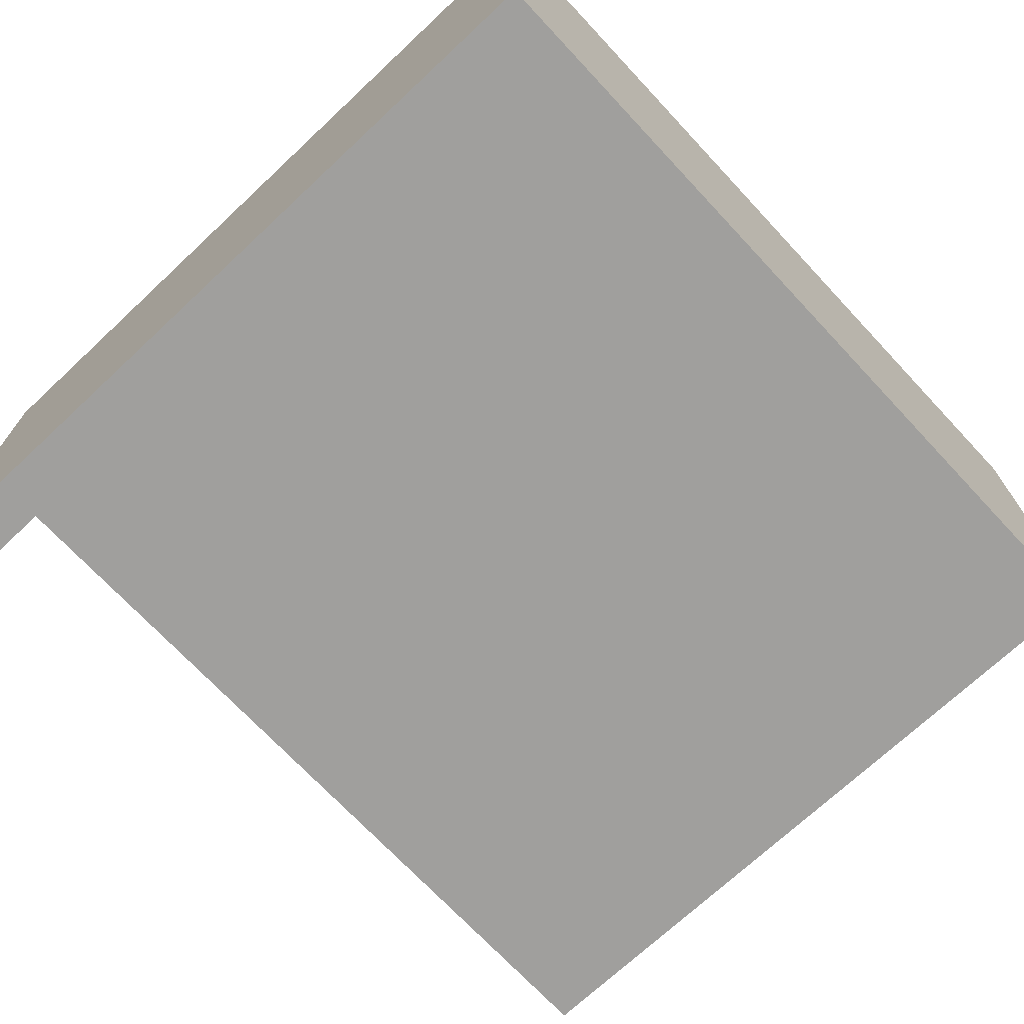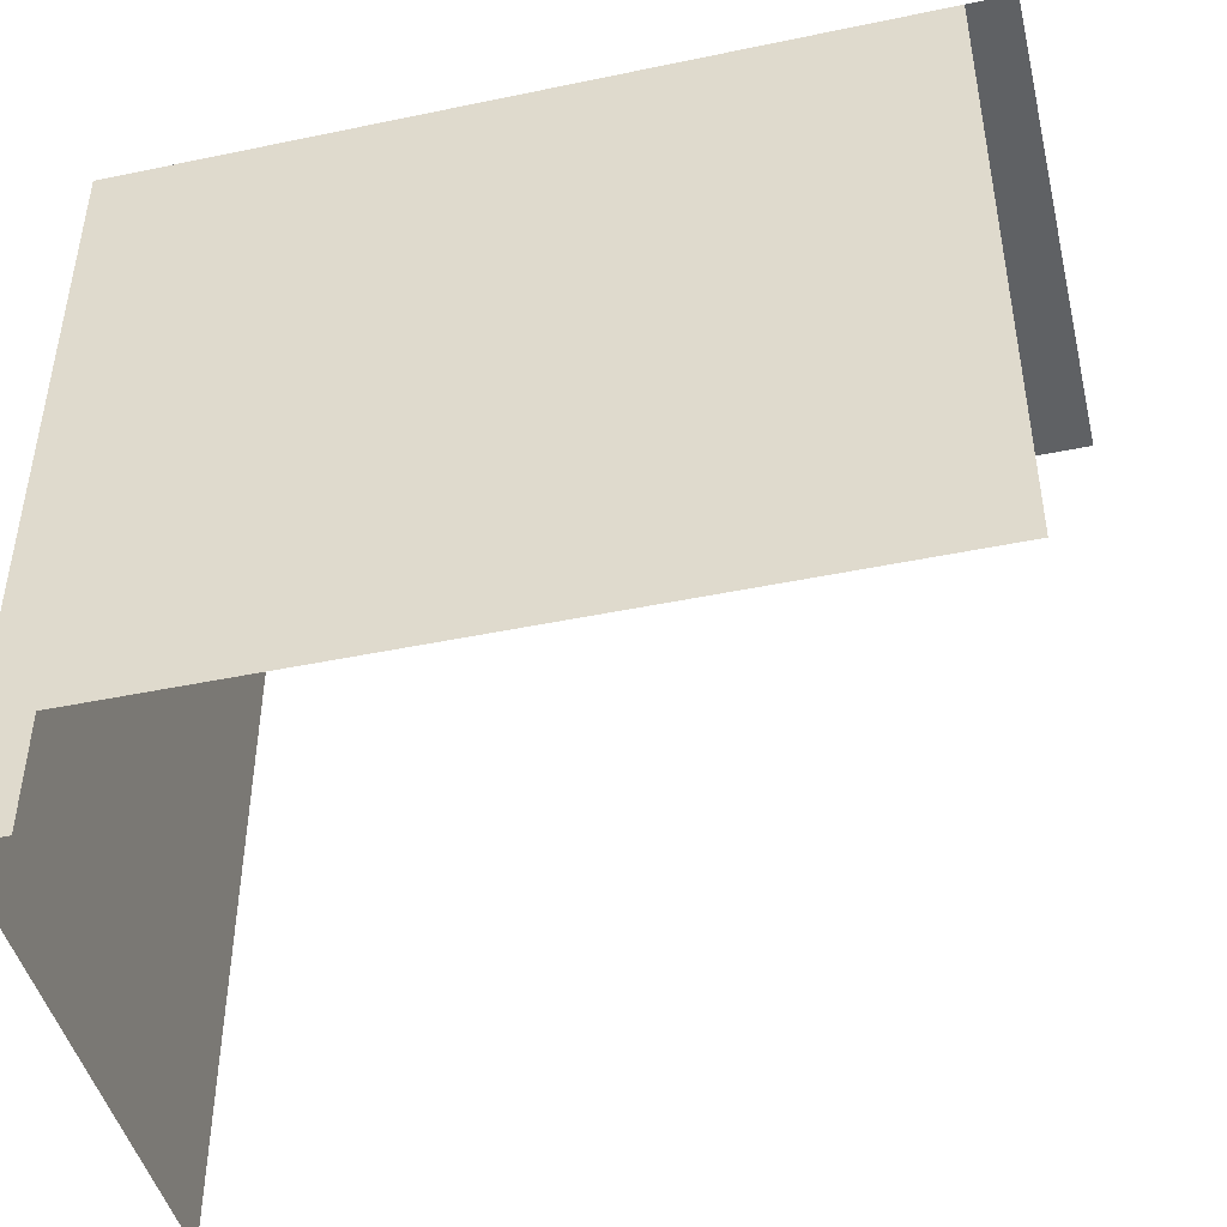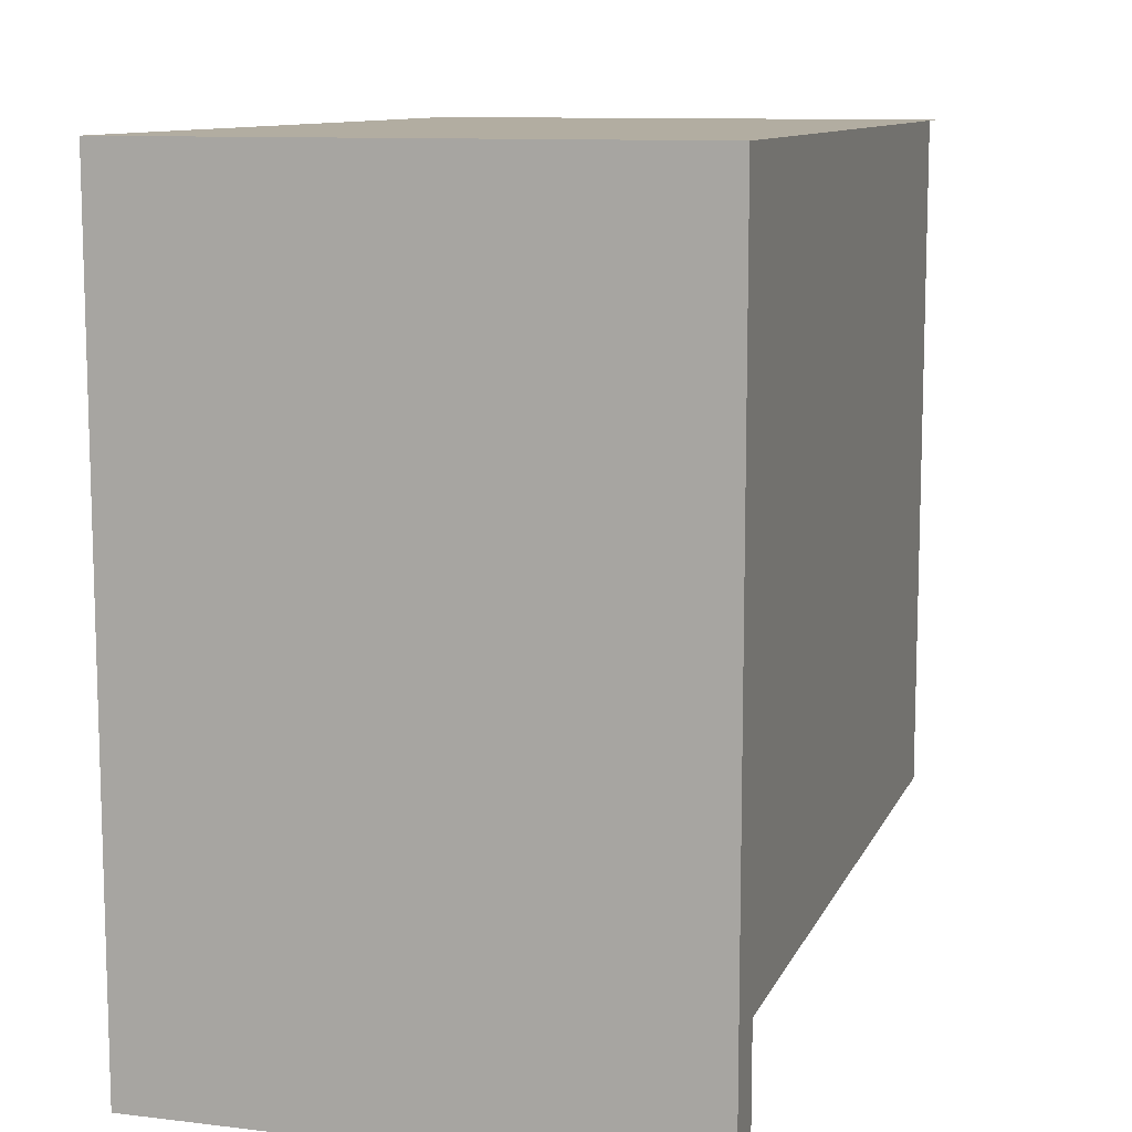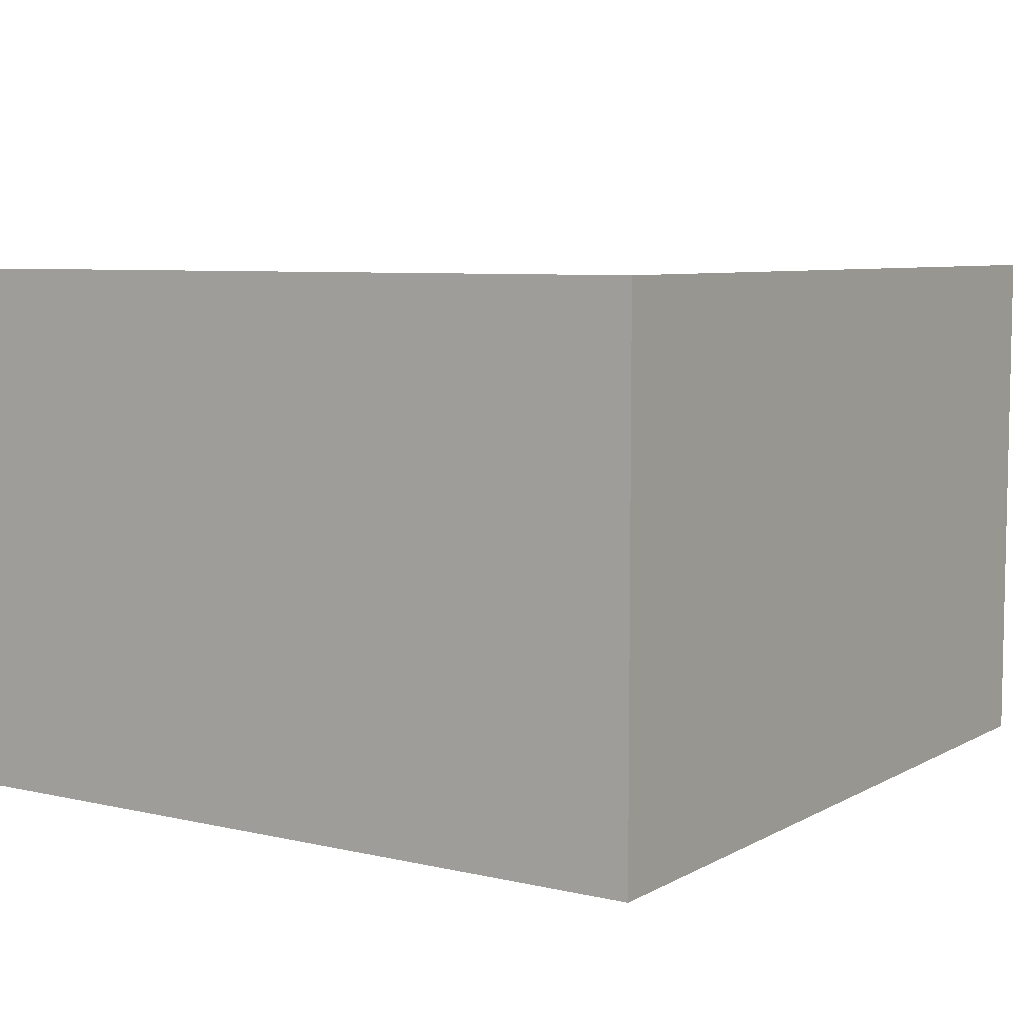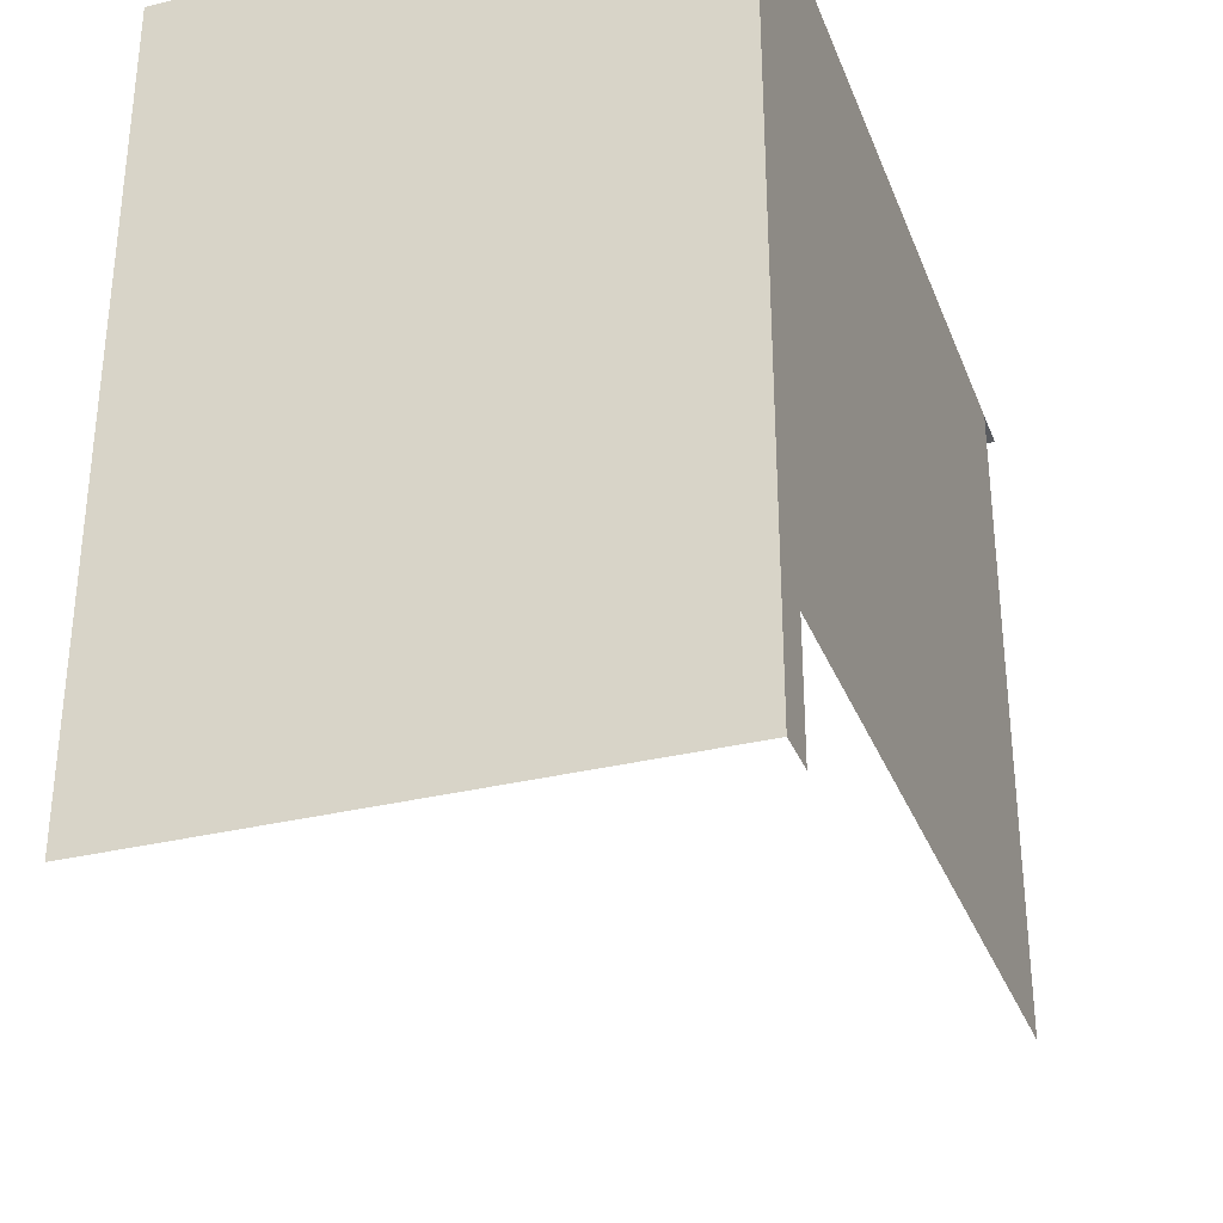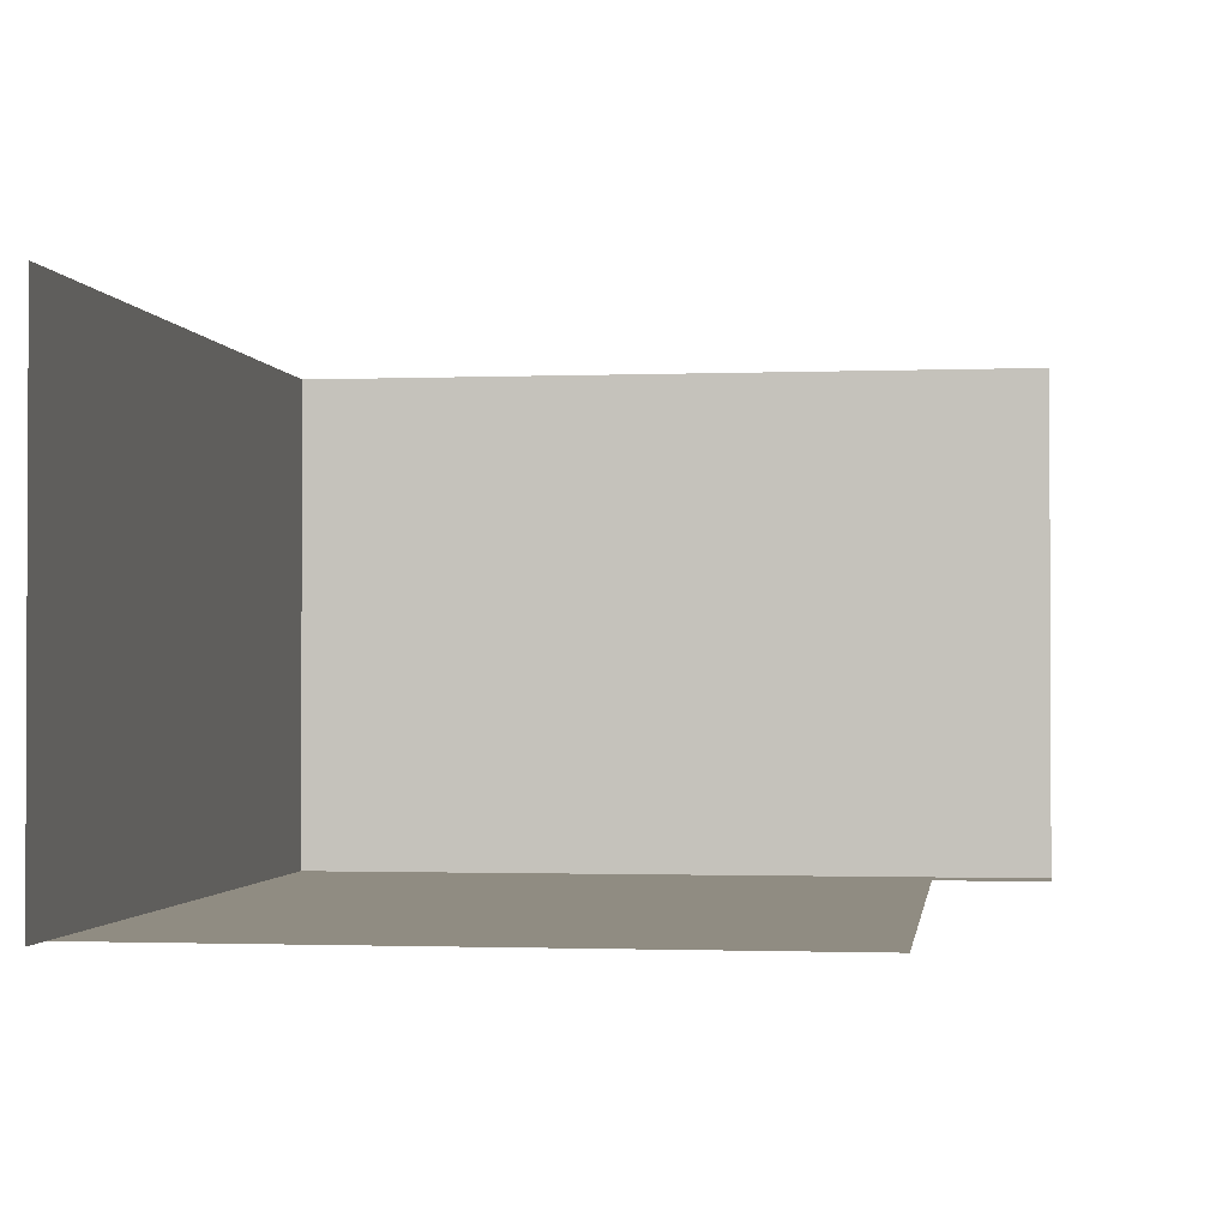
<metadata>
{"format":"obj","ext":"obj","renderer":"f3d","projection":"perspective","resolution":1024,"background":"white","views":[{"elev":-71.4,"azim":133.1,"up":"+Z"},{"elev":-45.6,"azim":-166.5,"up":"+Y"},{"elev":10.5,"azim":106.8,"up":"+Y"},{"elev":6.9,"azim":123.6,"up":"+Z"},{"elev":-32.1,"azim":109.2,"up":"+Y"},{"elev":-1.4,"azim":-82.1,"up":"+Z"}]}
</metadata>
<code>
o mesh4/mesh4-geometry/material_0/component_1#mesh4-geometry
v -0.5451 0.4625 0.3552
v -0.6135 0.4625 -0.4178
v -0.6135 0.4625 0.3552
v -0.6135 0.4625 0.3552
v -0.6135 0.4625 -0.4178
v -0.5451 0.4625 0.3552
v -0.6135 0.4625 -0.4178
v -0.5451 0.4625 0.3552
v -0.5451 0.4625 -0.4178
v -0.5451 0.4625 -0.4178
v -0.5451 0.4625 0.3552
v -0.6135 0.4625 -0.4178
v -0.5451 0.4625 -0.4178
v -0.5451 0.4625 0.3552
v 0.5495 0.4625 0.3552
v 0.5495 0.4625 0.3552
v -0.5451 0.4625 0.3552
v -0.5451 0.4625 -0.4178
v -0.5451 0.4625 -0.4178
v 0.5495 0.4625 0.3552
v 0.5495 0.4625 -0.4178
v 0.5495 0.4625 -0.4178
v 0.5495 0.4625 0.3552
v -0.5451 0.4625 -0.4178
v -0.5451 -0.5226 -0.4178
v 0.5495 -0.5226 -0.4178
v -0.5451 0.4625 -0.4178
v 0.5495 0.4625 -0.4178
v 0.5495 0.4625 0.3552
v 0.6179 0.4625 0.3552
v 0.6179 0.4625 0.3552
v 0.5495 0.4625 0.3552
v 0.5495 0.4625 -0.4178
v 0.5495 0.4625 -0.4178
v -0.5451 0.4625 -0.4178
v 0.5495 -0.5226 -0.4178
v 0.5495 0.4625 -0.4178
v 0.6179 0.4625 0.3552
v 0.6179 0.4625 -0.4178
v 0.6179 0.4625 -0.4178
v 0.6179 0.4625 0.3552
v 0.5495 0.4625 -0.4178
v 0.5495 0.4625 -0.4178
v 0.5495 -0.5226 -0.4178
v 0.6179 0.4625 -0.4178
v 0.6179 0.4625 -0.4178
v 0.6179 -0.7005 -0.4178
v 0.6179 0.4625 0.3552
v 0.6179 0.4625 -0.4178
v 0.5495 -0.5226 -0.4178
v 0.6179 -0.7005 -0.4178
v 0.6179 -0.7005 0.3552
v 0.6179 0.4625 0.3552
v 0.6179 -0.7005 -0.4178
v 0.5495 -0.7005 -0.4178
v 0.6179 -0.7005 -0.4178
v 0.5495 -0.5226 -0.4178
v -0.5451 0.4625 -0.4178
v 0.5495 -0.5226 -0.4178
v -0.5451 -0.5226 -0.4178
v 0.5495 -0.5226 -0.4178
v -0.5451 0.4625 -0.4178
v 0.5495 0.4625 -0.4178
v 0.6179 0.4625 -0.4178
v 0.5495 -0.5226 -0.4178
v 0.5495 0.4625 -0.4178
v 0.6179 0.4625 0.3552
v 0.6179 -0.7005 -0.4178
v 0.6179 0.4625 -0.4178
v 0.6179 -0.7005 -0.4178
v 0.5495 -0.5226 -0.4178
v 0.6179 0.4625 -0.4178
v 0.6179 -0.7005 -0.4178
v 0.6179 0.4625 0.3552
v 0.6179 -0.7005 0.3552
v 0.5495 -0.5226 -0.4178
v 0.6179 -0.7005 -0.4178
v 0.5495 -0.7005 -0.4178
f 1 2 3
f 4 5 6
f 7 8 9
f 10 11 12
f 13 14 15
f 16 17 18
f 19 20 21
f 22 23 24
f 25 26 27
f 28 29 30
f 31 32 33
f 34 35 36
f 37 38 39
f 40 41 42
f 43 44 45
f 46 47 48
f 49 50 51
f 52 53 54
f 55 56 57
f 58 59 60
f 61 62 63
f 64 65 66
f 67 68 69
f 70 71 72
f 73 74 75
f 76 77 78

</code>
